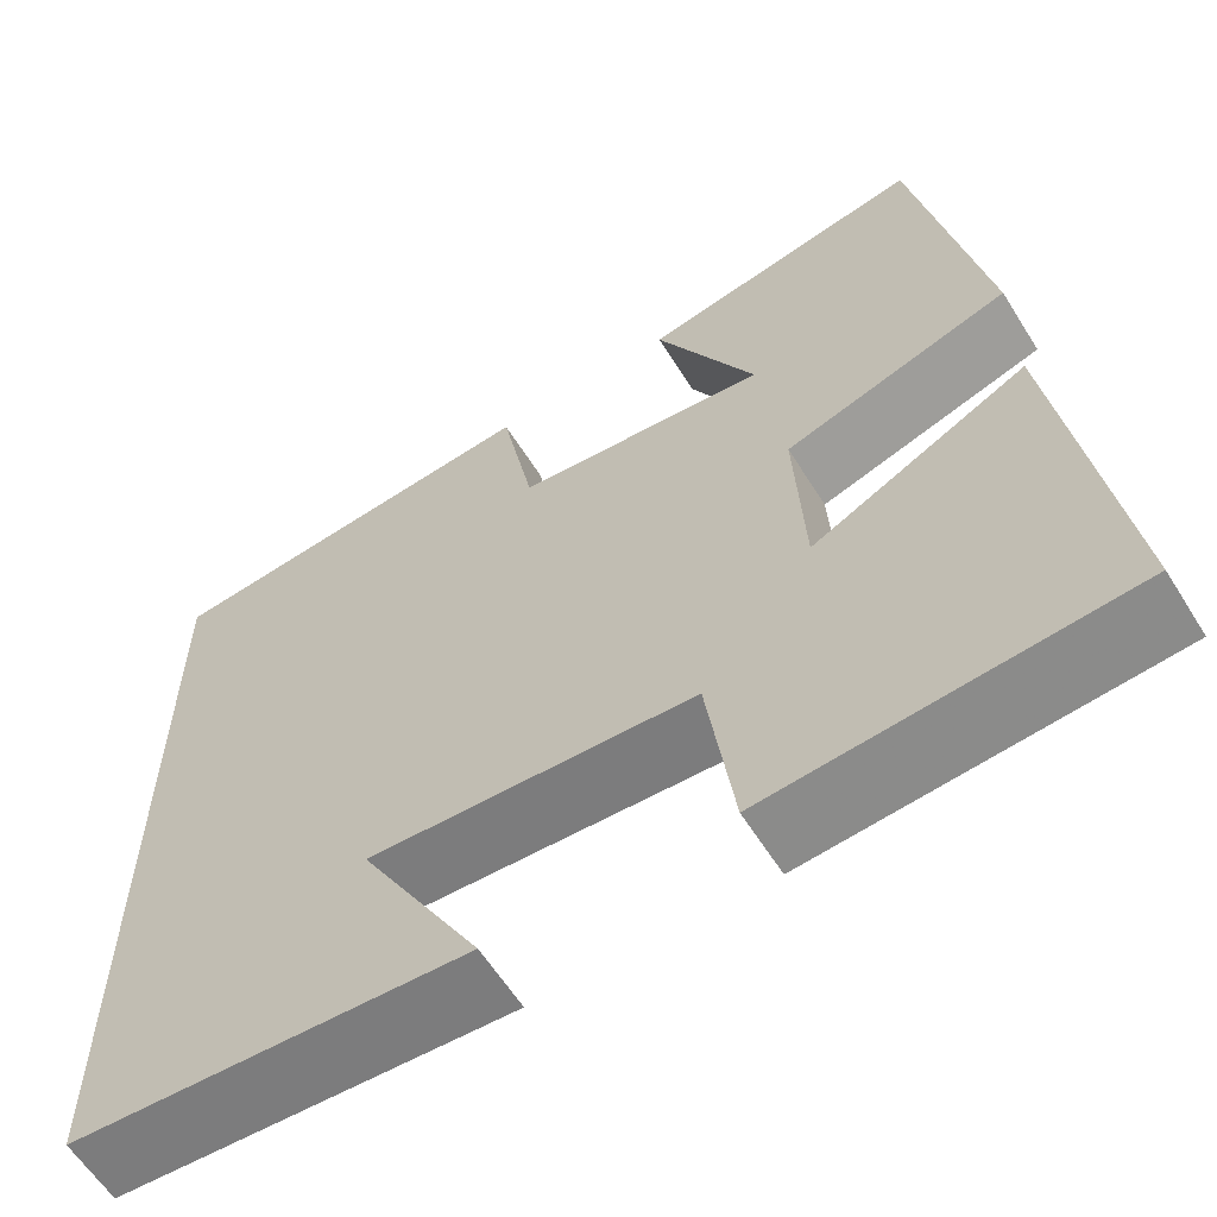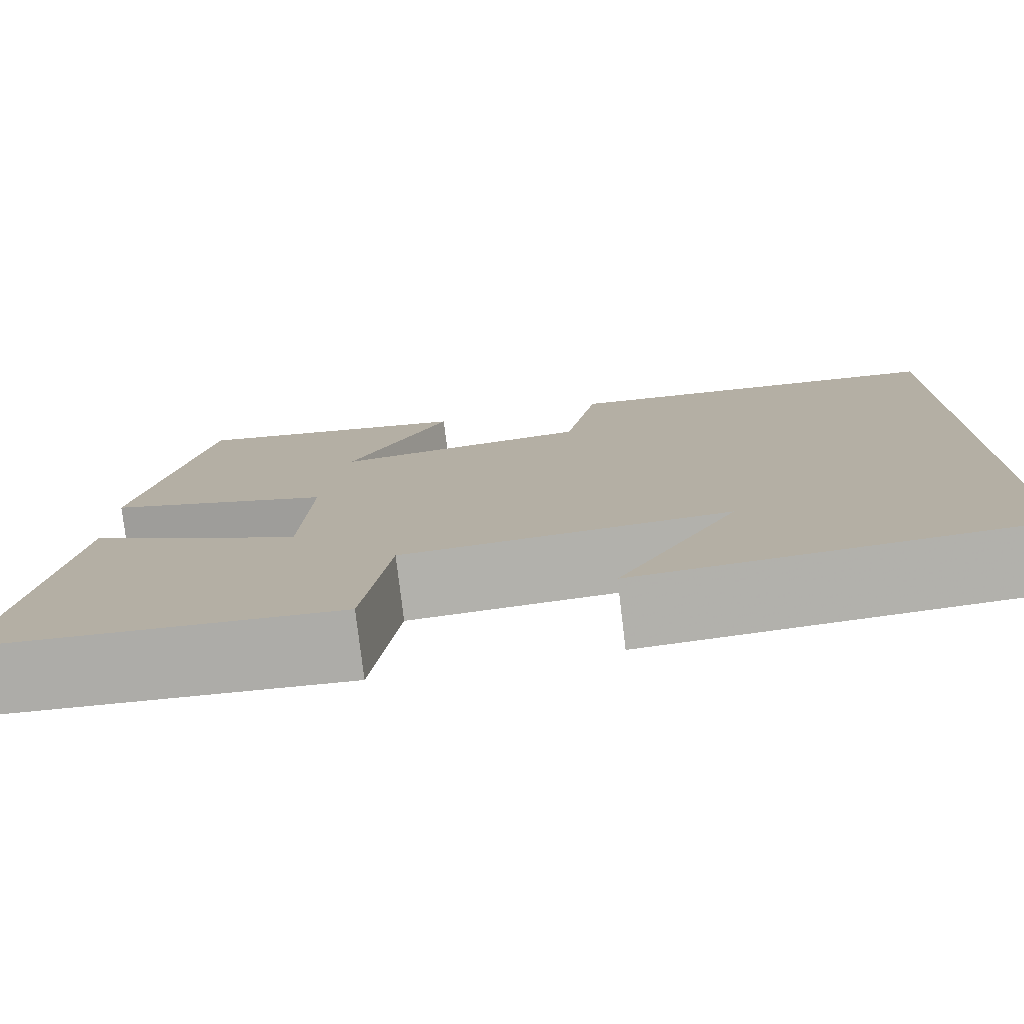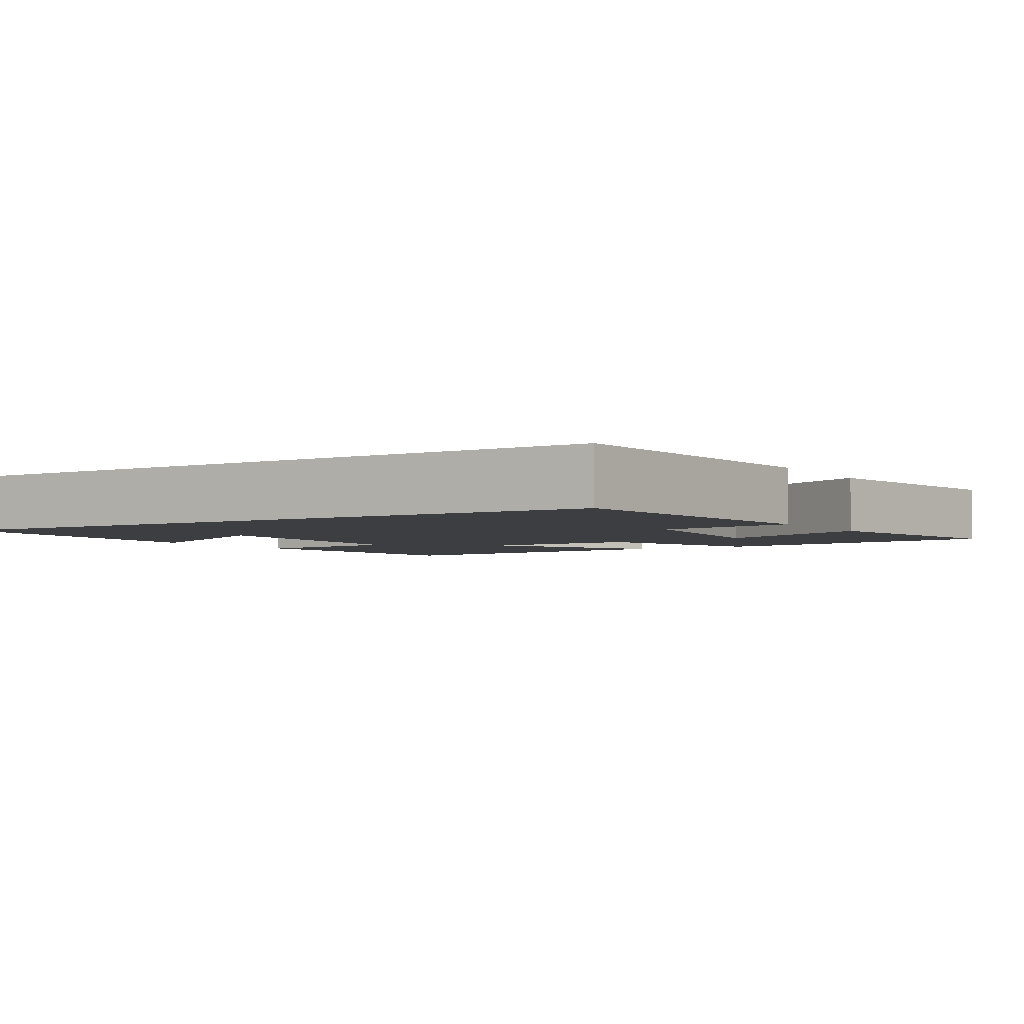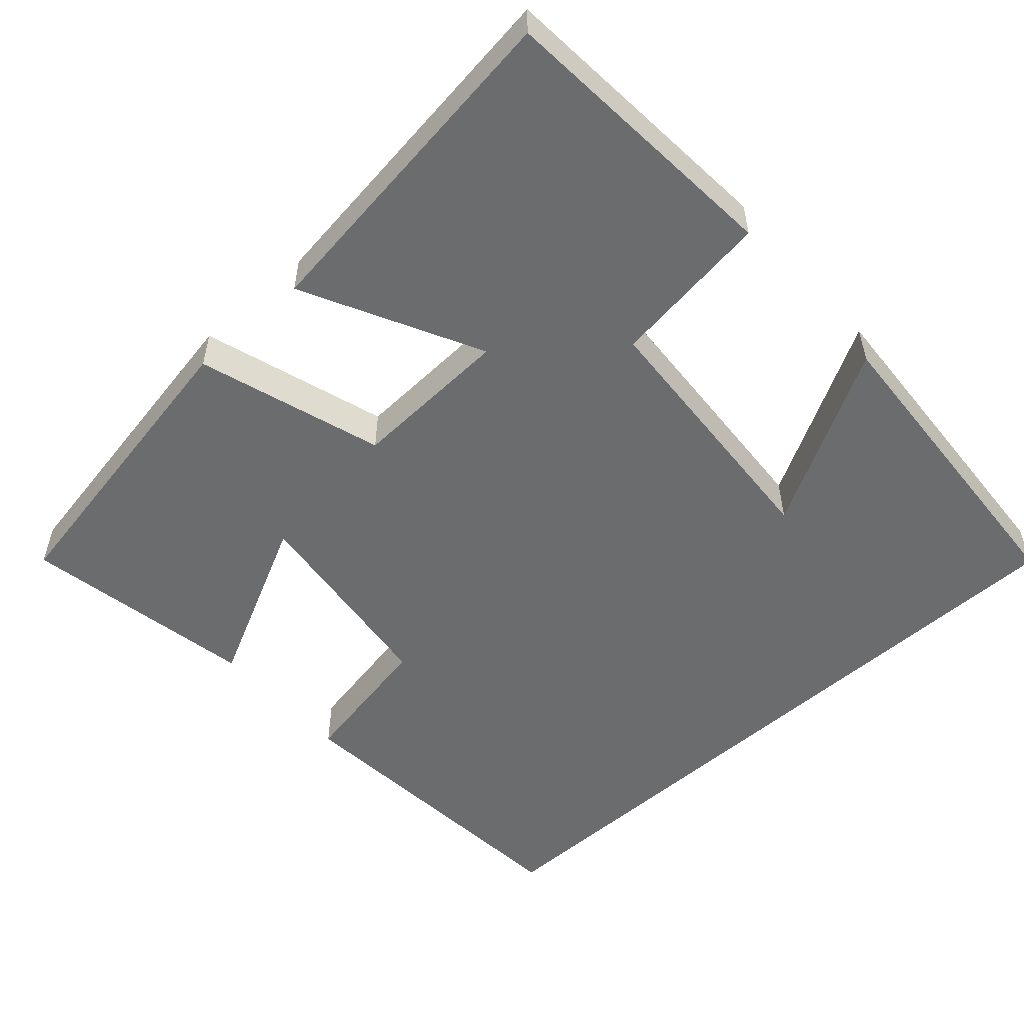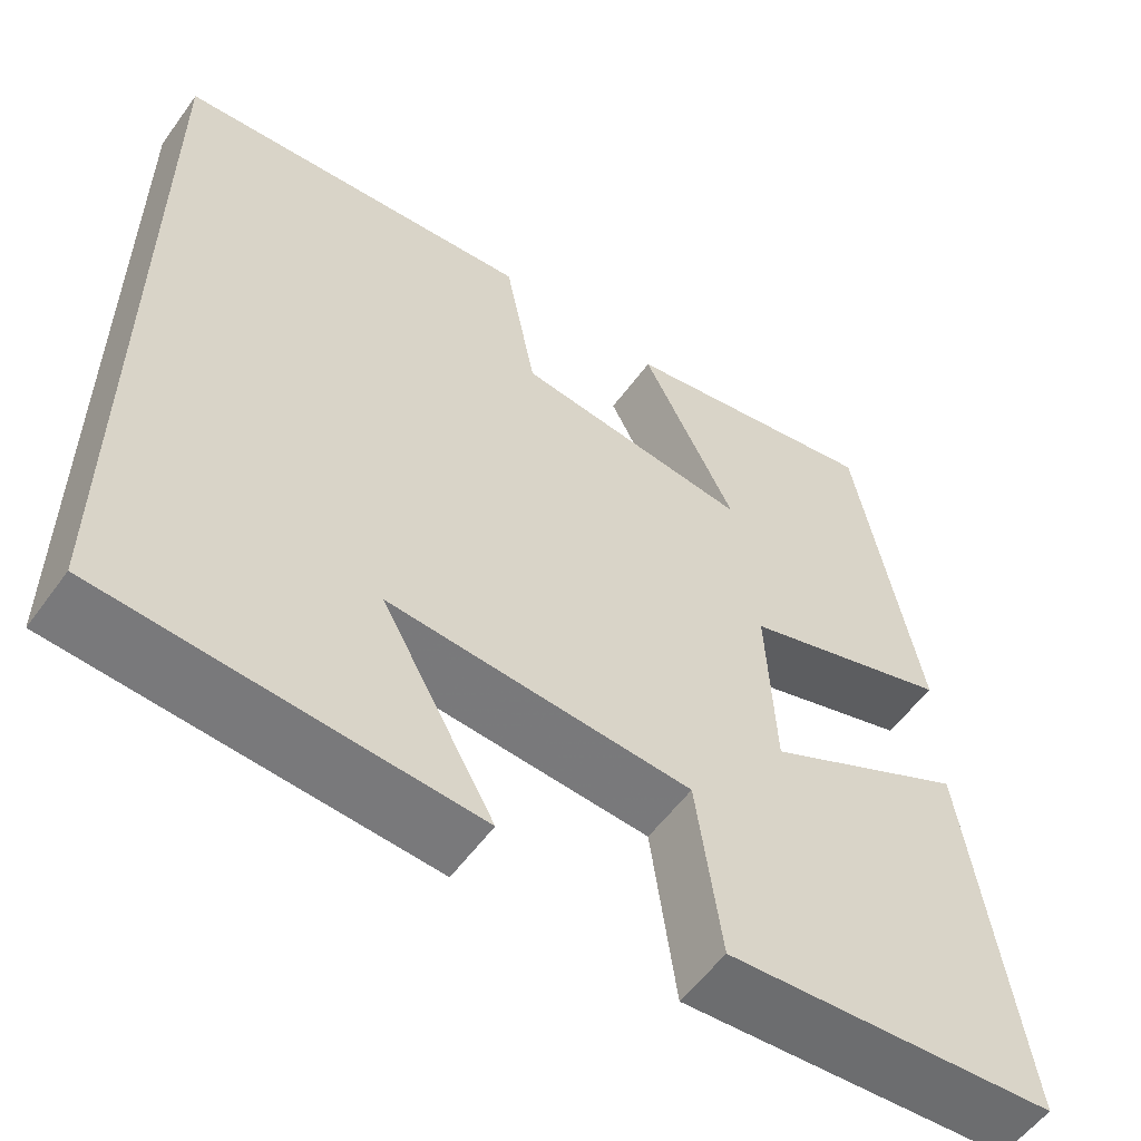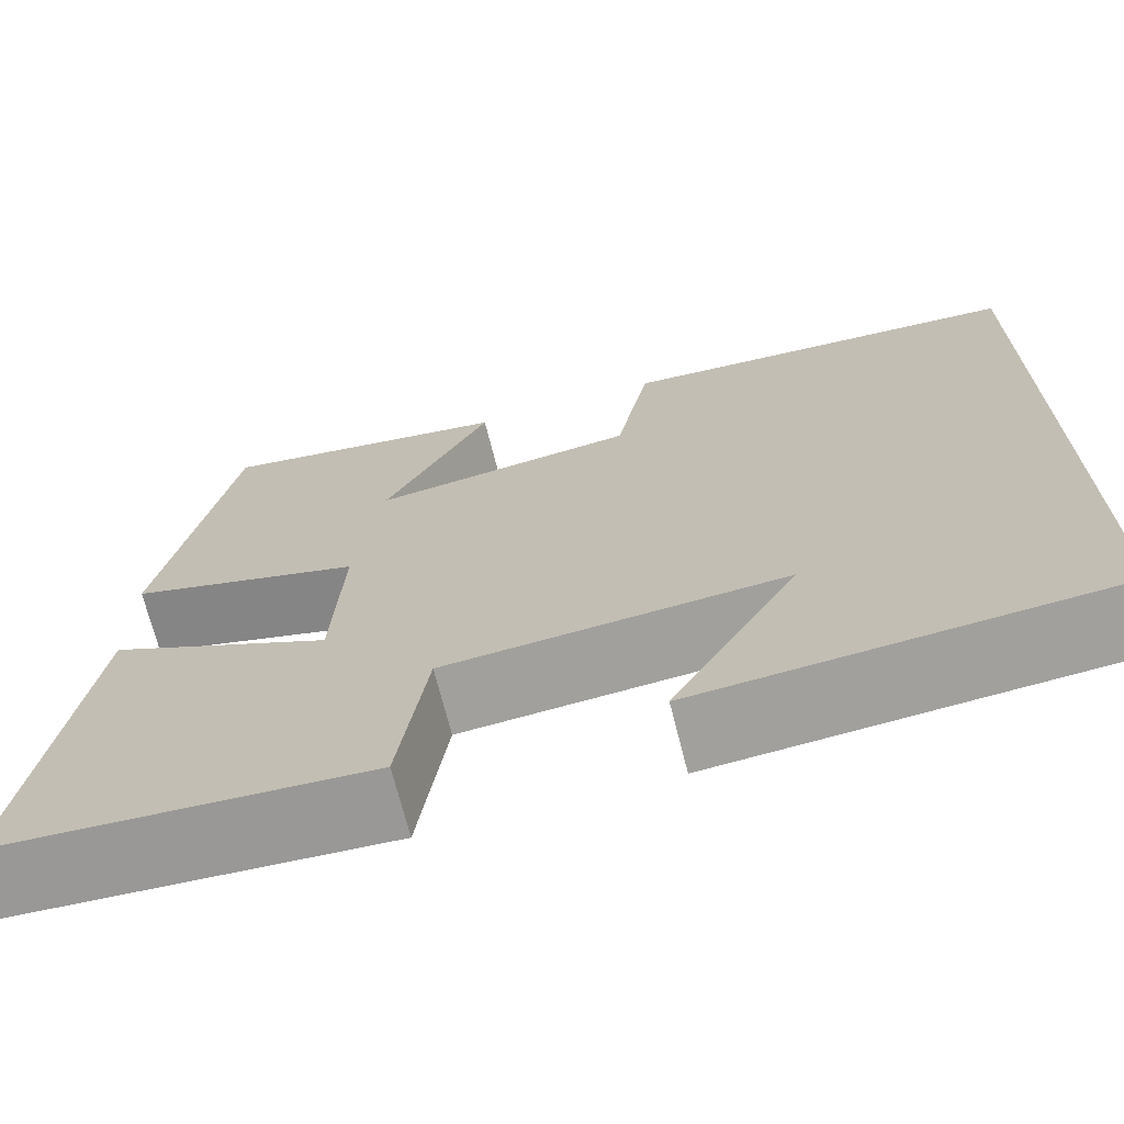
<metadata>
{"format":"obj","ext":"obj","renderer":"f3d","projection":"perspective","resolution":1024,"background":"white","views":[{"elev":-61.0,"azim":32.0,"up":"+Z"},{"elev":-78.1,"azim":-173.2,"up":"+Z"},{"elev":-3.3,"azim":-58.2,"up":"+Y"},{"elev":-53.6,"azim":131.8,"up":"+Y"},{"elev":-56.2,"azim":-35.5,"up":"+Z"},{"elev":-70.5,"azim":-165.8,"up":"+Z"}]}
</metadata>
<code>
v 0.426 0.07 0.558
v 0.5 0.07 0.153
v 0.256 0.07 0.075
v 0.266 0.07 -0.137
v 0.5 0.07 -0.017
v 0.561 0.07 -0.47
v 0.176 0.07 -0.5
v 0.147 0.07 -0.287
v -0.205 0.07 -0.265
v -0.074 0.07 -0.5
v -0.5 0.07 -0.474
v -0.5 0.07 0.462
v -0.082 0.07 0.5
v -0.046 0.07 0.312
v 0.228 0.07 0.28
v 0.118 0.07 0.5
v 0.426 0 0.558
v 0.5 0 0.153
v 0.256 0 0.075
v 0.266 0 -0.137
v 0.5 0 -0.017
v 0.561 0 -0.47
v 0.176 0 -0.5
v 0.147 0 -0.287
v -0.205 0 -0.265
v -0.074 0 -0.5
v -0.5 0 -0.474
v -0.5 0 0.462
v -0.082 0 0.5
v -0.046 0 0.312
v 0.228 0 0.28
v 0.118 0 0.5
f 15 16 1 2
f 14 15 2 3
f 11 12 13 14
f 9 10 11
f 9 11 14 3
f 6 7 8
f 5 6 8
f 4 5 8
f 3 4 8 9
f 18 17 32 31
f 19 18 31 30
f 30 29 28 27
f 27 26 25
f 19 30 27 25
f 24 23 22
f 24 22 21
f 24 21 20
f 25 24 20 19
f 1 17 18 2
f 2 18 19 3
f 3 19 20 4
f 4 20 21 5
f 5 21 22 6
f 6 22 23 7
f 7 23 24 8
f 8 24 25 9
f 9 25 26 10
f 10 26 27 11
f 11 27 28 12
f 12 28 29 13
f 13 29 30 14
f 14 30 31 15
f 15 31 32 16
f 16 32 17 1

</code>
